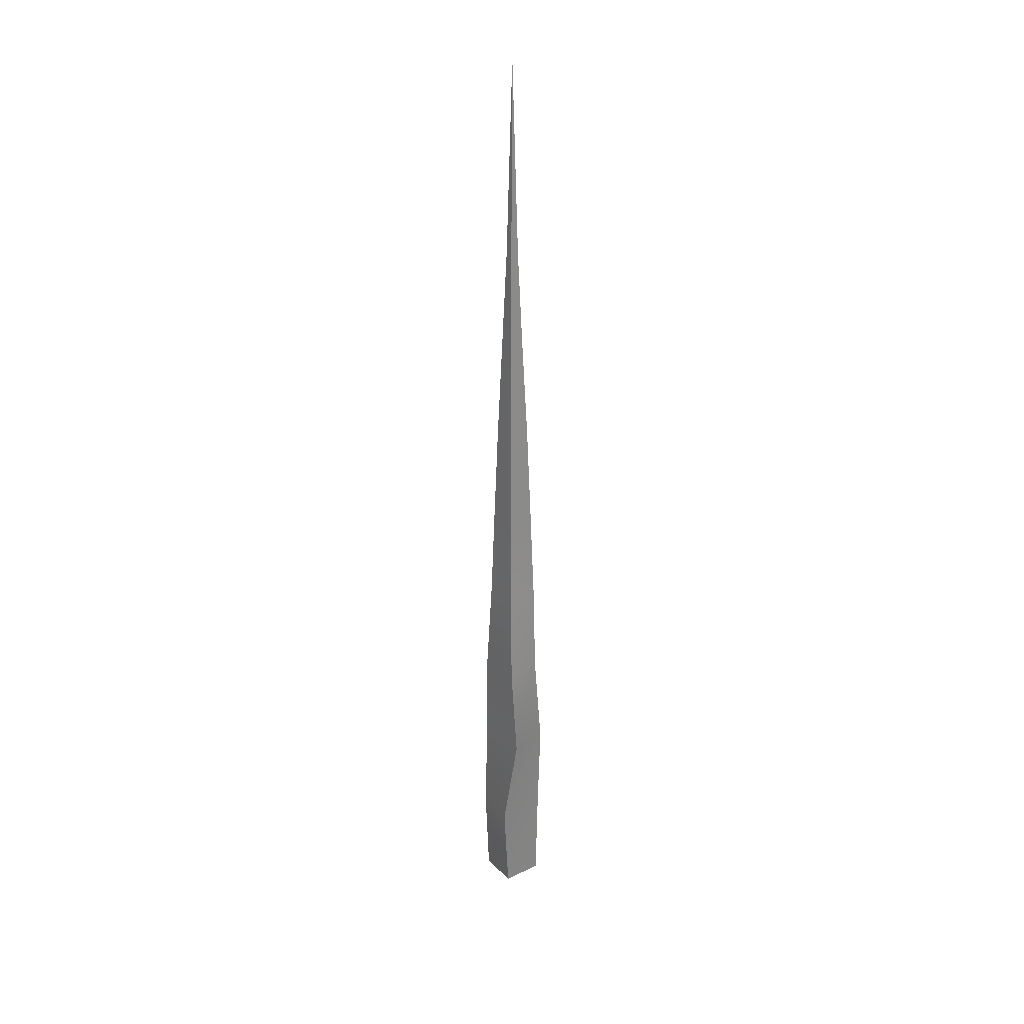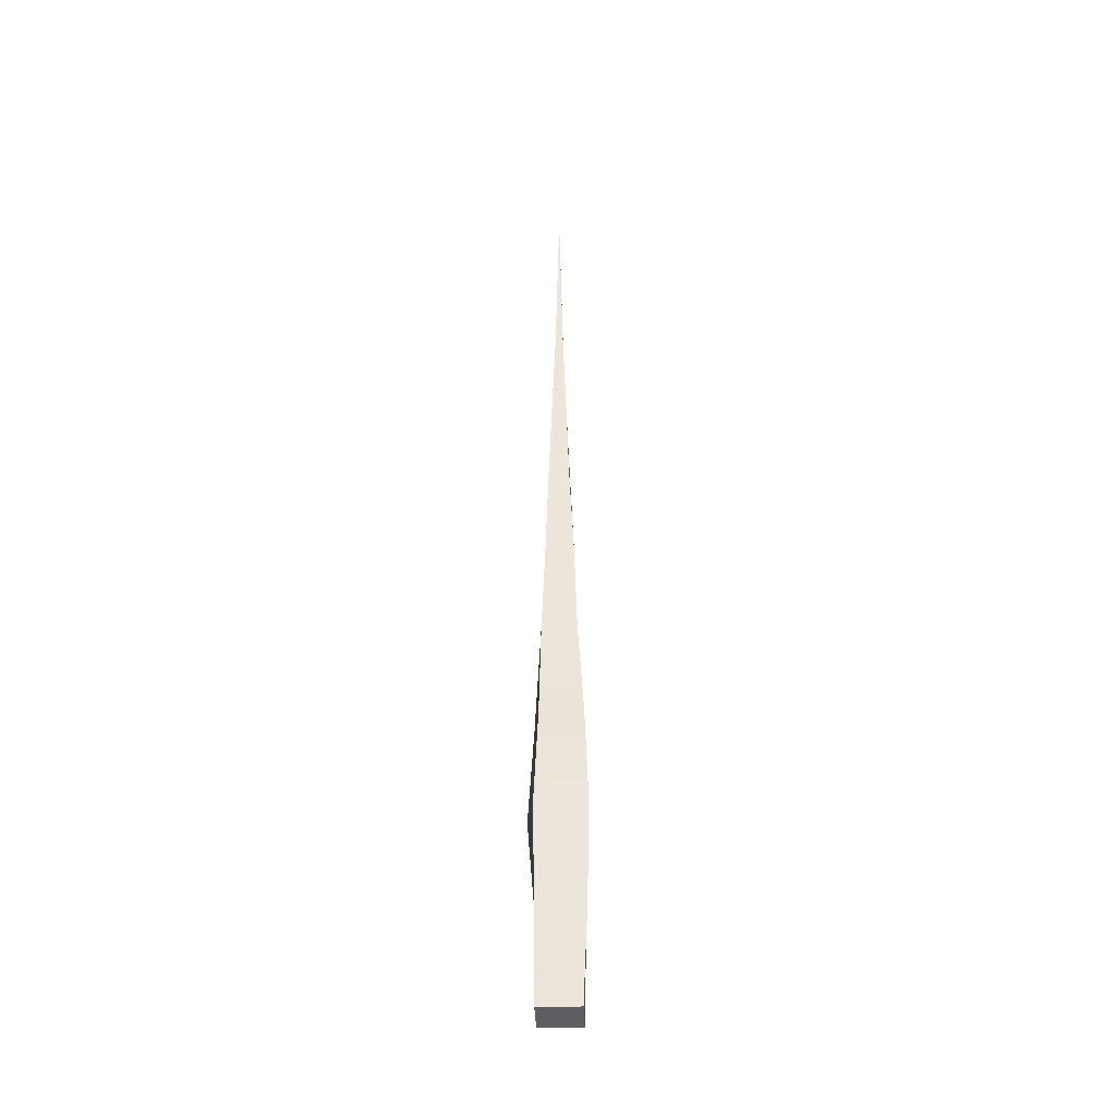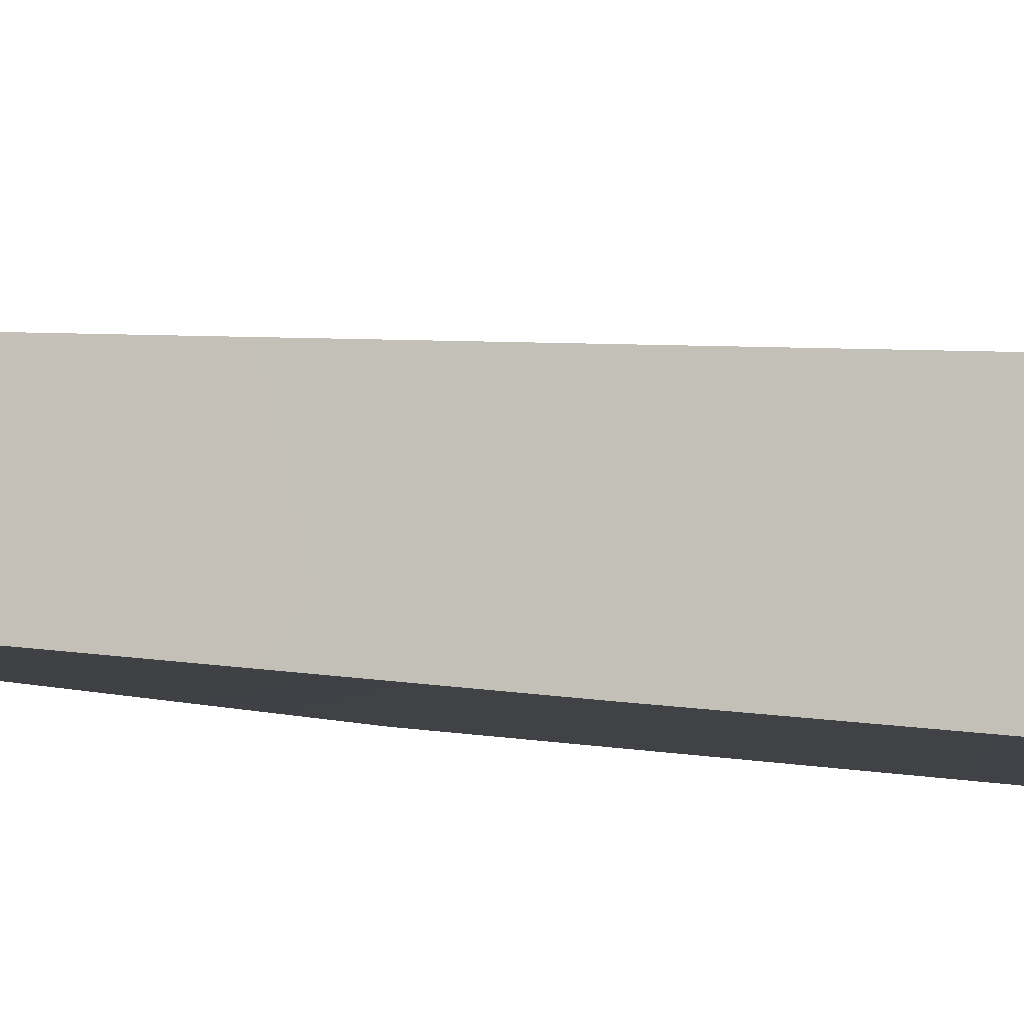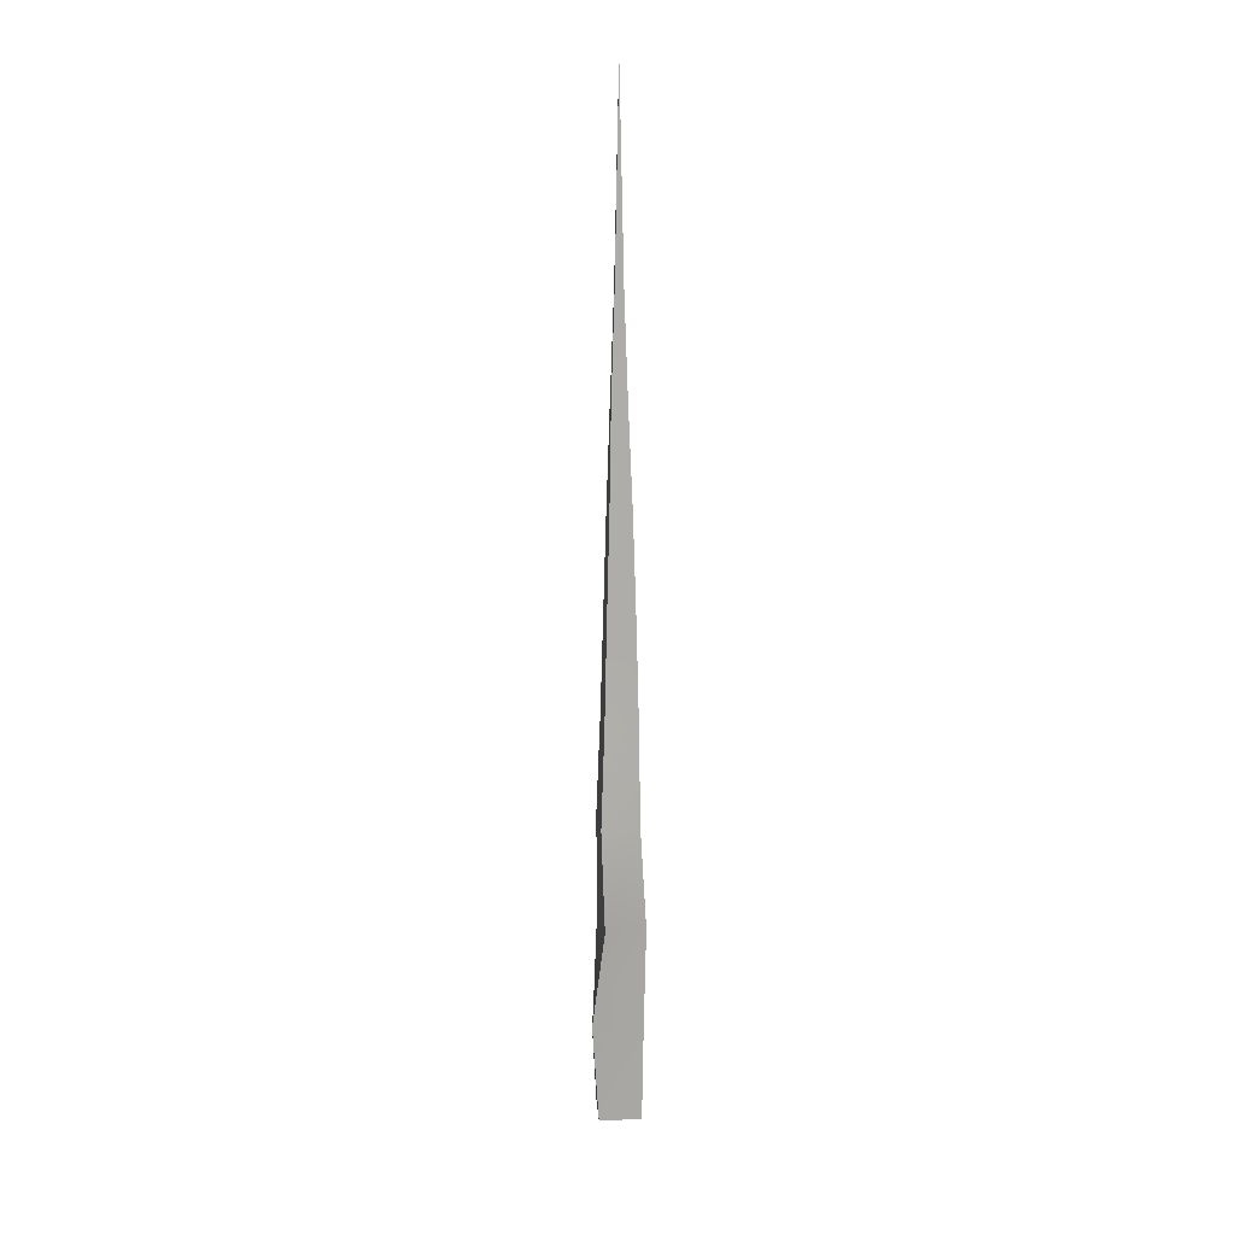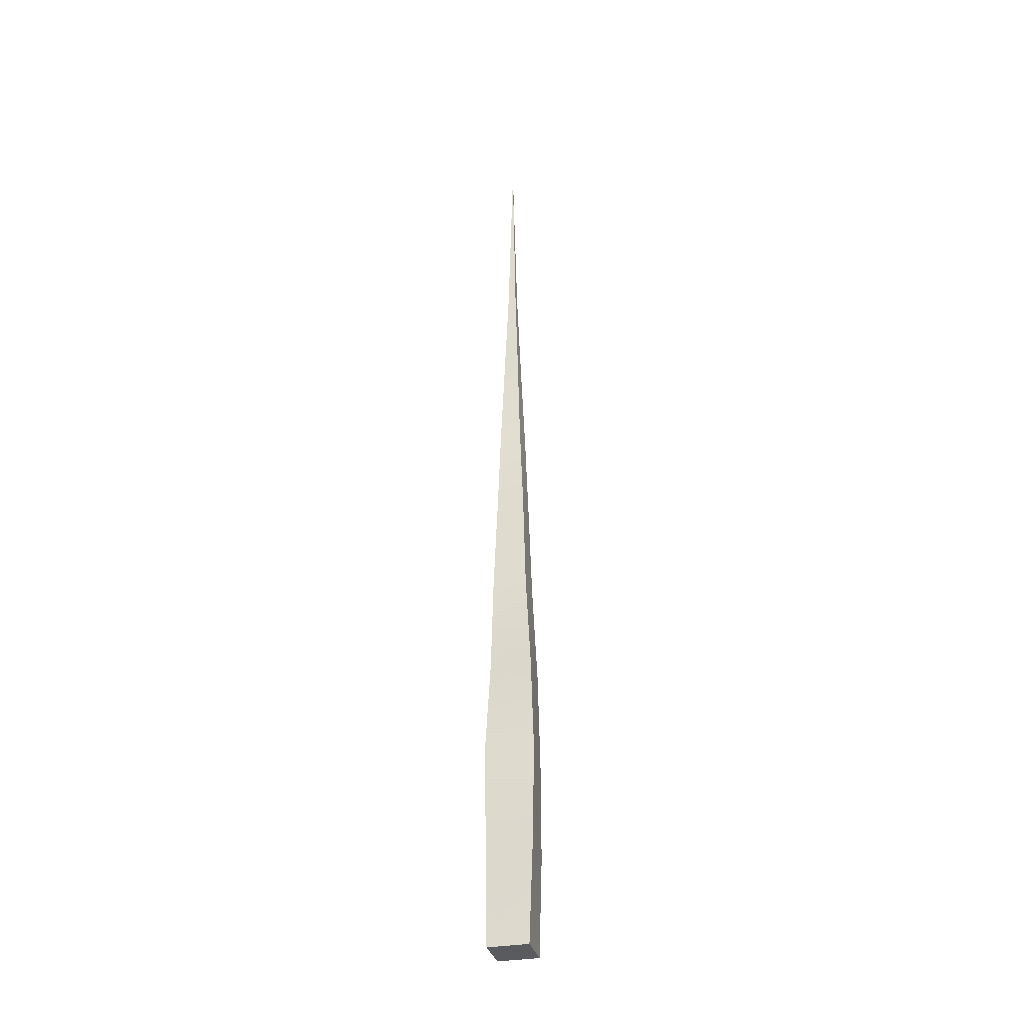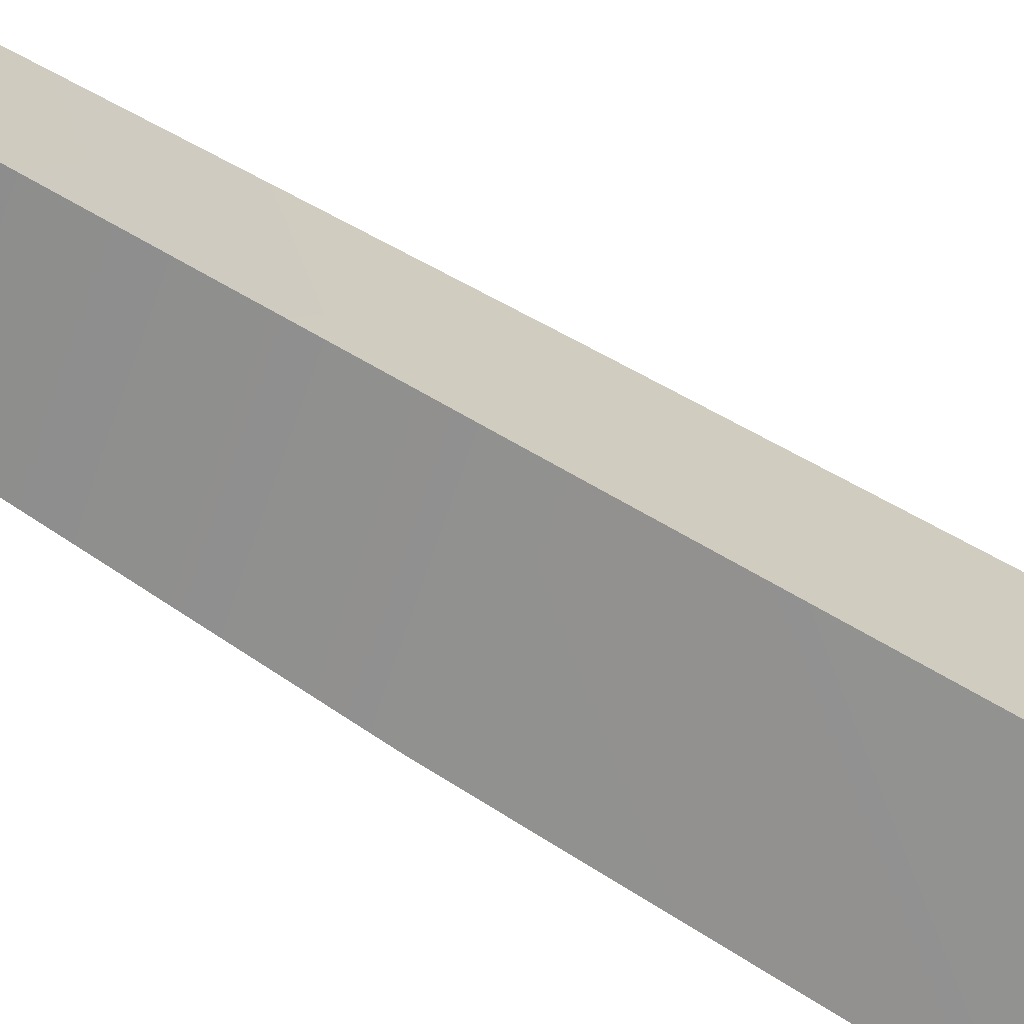
<metadata>
{"format":"obj","ext":"obj","renderer":"f3d","projection":"perspective","resolution":1024,"background":"white","views":[{"elev":28.8,"azim":144.8,"up":"+Z"},{"elev":-38.3,"azim":-88.0,"up":"+Z"},{"elev":-4.4,"azim":51.5,"up":"+Y"},{"elev":15.2,"azim":175.9,"up":"+Z"},{"elev":-32.9,"azim":-76.1,"up":"+Z"},{"elev":-64.2,"azim":58.0,"up":"+Y"}]}
</metadata>
<code>
g Pyramid001
v 0 0 1.2
v -0.0025 -0.0025 1.08
v 0.0025 -0.0025 1.08
v -0.005 -0.005 0.96
v 0.005 -0.005 0.96
v -0.009096 -0.009096 0.84
v 0.009096 -0.009096 0.84
v -0.0129 -0.01276 0.72
v 0.01294 -0.01369 0.72
v -0.01791 -0.01818 0.6
v 0.01627 -0.01744 0.6
v -0.02043 -0.02162 0.48
v 0.01961 -0.02078 0.48
v -0.02547 -0.02872 0.36
v 0.0242 -0.0258 0.36
v -0.02881 -0.03284 0.24
v 0.0233 -0.02865 0.24
v -0.0284 -0.03041 0.12
v 0.02806 -0.02788 0.12
v -0.025 -0.025 0
v 0.025 -0.025 0
v 0 0 1.2
v -0.0025 0.0025 1.08
v -0.0025 -0.0025 1.08
v -0.005 0.005 0.96
v -0.005 -0.005 0.96
v -0.009096 0.009096 0.84
v -0.009096 -0.009096 0.84
v -0.01418 0.01299 0.72
v -0.0129 -0.01276 0.72
v -0.01792 0.01635 0.6
v -0.01791 -0.01818 0.6
v -0.02085 0.0205 0.48
v -0.02043 -0.02162 0.48
v -0.02251 0.023 0.36
v -0.02547 -0.02872 0.36
v -0.02925 0.02797 0.24
v -0.02881 -0.03284 0.24
v -0.02675 0.02626 0.12
v -0.0284 -0.03041 0.12
v -0.025 0.025 0
v -0.025 -0.025 0
v 0 0 1.2
v 0.0025 0.0025 1.08
v -0.0025 0.0025 1.08
v 0.005 0.005 0.96
v -0.005 0.005 0.96
v 0.009096 0.009096 0.84
v -0.009096 0.009096 0.84
v 0.01126 0.01341 0.72
v -0.01418 0.01299 0.72
v 0.0146 0.01759 0.6
v -0.01792 0.01635 0.6
v 0.01751 0.0218 0.48
v -0.02085 0.0205 0.48
v 0.0221 0.02971 0.36
v -0.02251 0.023 0.36
v 0.01828 0.03657 0.24
v -0.02925 0.02797 0.24
v 0.0328 0.02707 0.12
v -0.02675 0.02626 0.12
v 0.025 0.025 0
v -0.025 0.025 0
v 0 0 1.2
v 0.0025 -0.0025 1.08
v 0.0025 0.0025 1.08
v 0.005 -0.005 0.96
v 0.005 0.005 0.96
v 0.009096 -0.009096 0.84
v 0.009096 0.009096 0.84
v 0.01294 -0.01369 0.72
v 0.01126 0.01341 0.72
v 0.01627 -0.01744 0.6
v 0.0146 0.01759 0.6
v 0.01961 -0.02078 0.48
v 0.01751 0.0218 0.48
v 0.0242 -0.0258 0.36
v 0.0221 0.02971 0.36
v 0.0233 -0.02865 0.24
v 0.01828 0.03657 0.24
v 0.02806 -0.02788 0.12
v 0.0328 0.02707 0.12
v 0.025 -0.025 0
v 0.025 0.025 0
v 0.025 -0.025 0
v -0.025 -0.025 0
v 0 0 0
v -0.025 0.025 0
v 0.025 0.025 0
f 1 2 3
f 4 3 2
f 3 4 5
f 6 5 4
f 5 6 7
f 8 7 6
f 7 8 9
f 10 9 8
f 9 10 11
f 12 11 10
f 11 12 13
f 14 13 12
f 13 14 15
f 16 15 14
f 15 16 17
f 18 17 16
f 17 18 19
f 20 19 18
f 19 20 21
f 22 23 24
f 25 24 23
f 24 25 26
f 27 26 25
f 26 27 28
f 29 28 27
f 28 29 30
f 31 30 29
f 30 31 32
f 33 32 31
f 32 33 34
f 35 34 33
f 34 35 36
f 37 36 35
f 36 37 38
f 39 38 37
f 38 39 40
f 41 40 39
f 40 41 42
f 43 44 45
f 46 45 44
f 45 46 47
f 48 47 46
f 47 48 49
f 50 49 48
f 49 50 51
f 52 51 50
f 51 52 53
f 54 53 52
f 53 54 55
f 56 55 54
f 55 56 57
f 58 57 56
f 57 58 59
f 60 59 58
f 59 60 61
f 62 61 60
f 61 62 63
f 64 65 66
f 67 66 65
f 66 67 68
f 69 68 67
f 68 69 70
f 71 70 69
f 70 71 72
f 73 72 71
f 72 73 74
f 75 74 73
f 74 75 76
f 77 76 75
f 76 77 78
f 79 78 77
f 78 79 80
f 81 80 79
f 80 81 82
f 83 82 81
f 82 83 84
f 85 86 87
f 86 88 87
f 88 89 87
f 89 85 87

</code>
